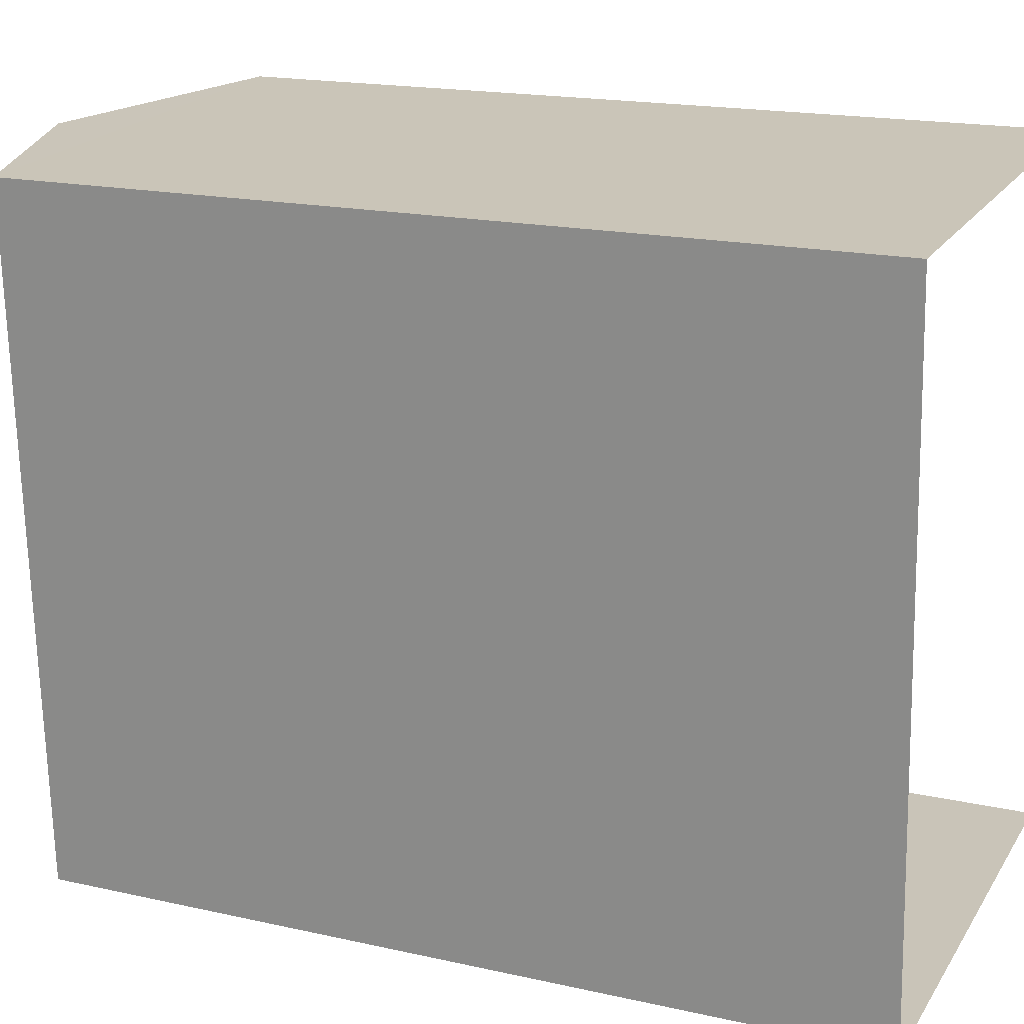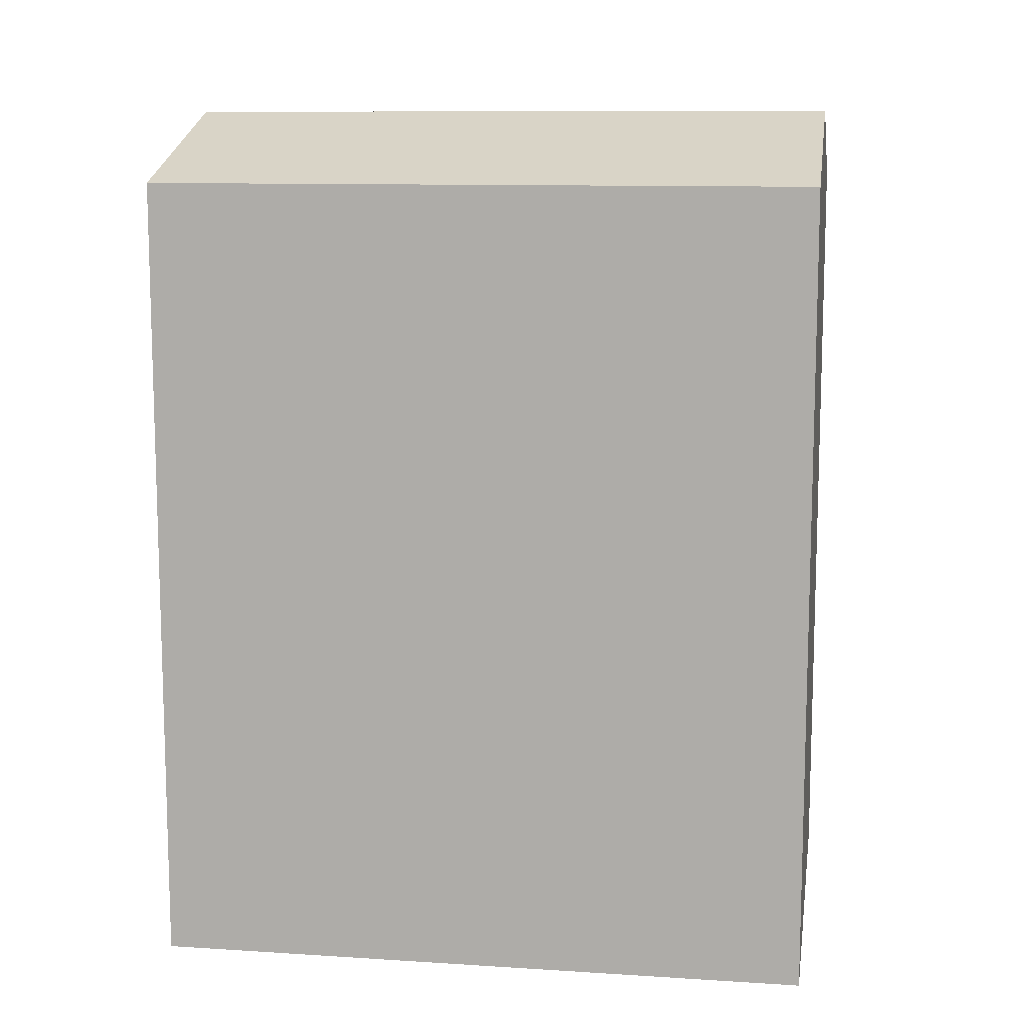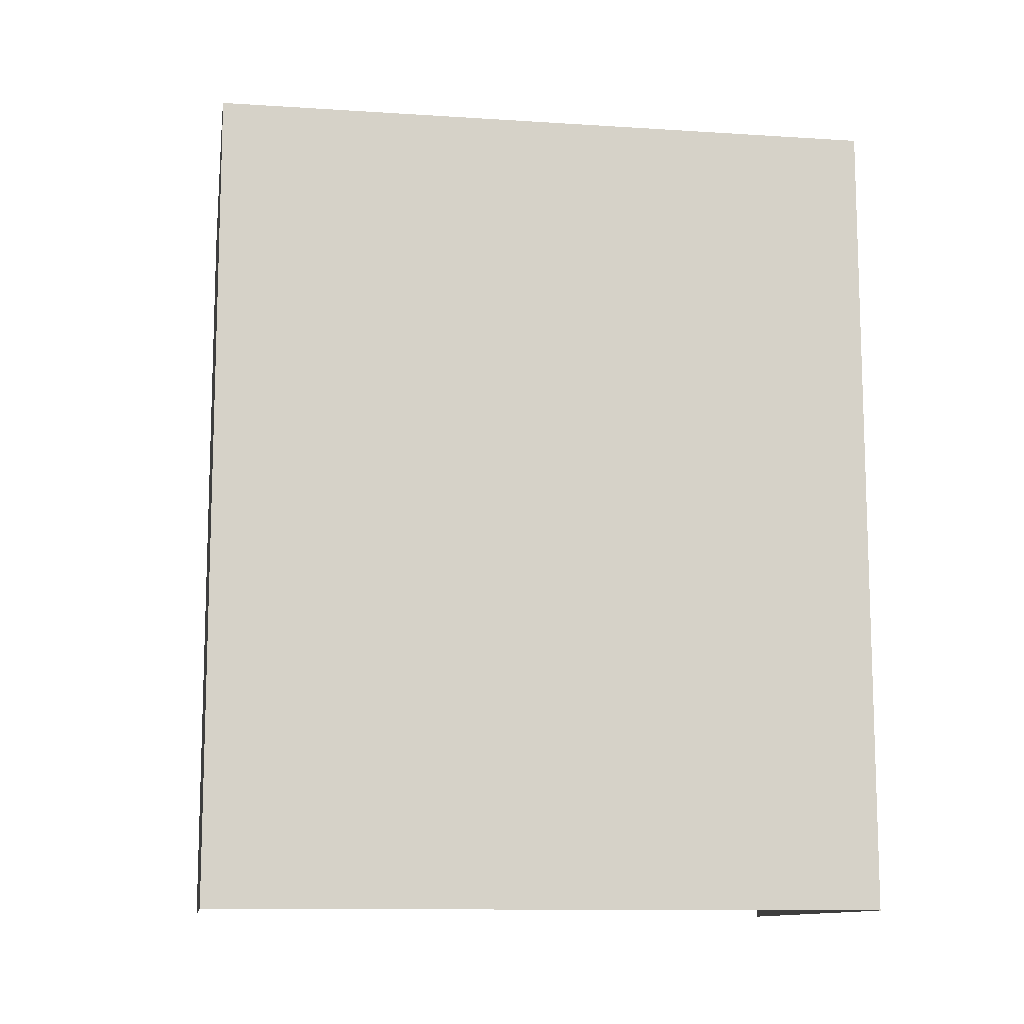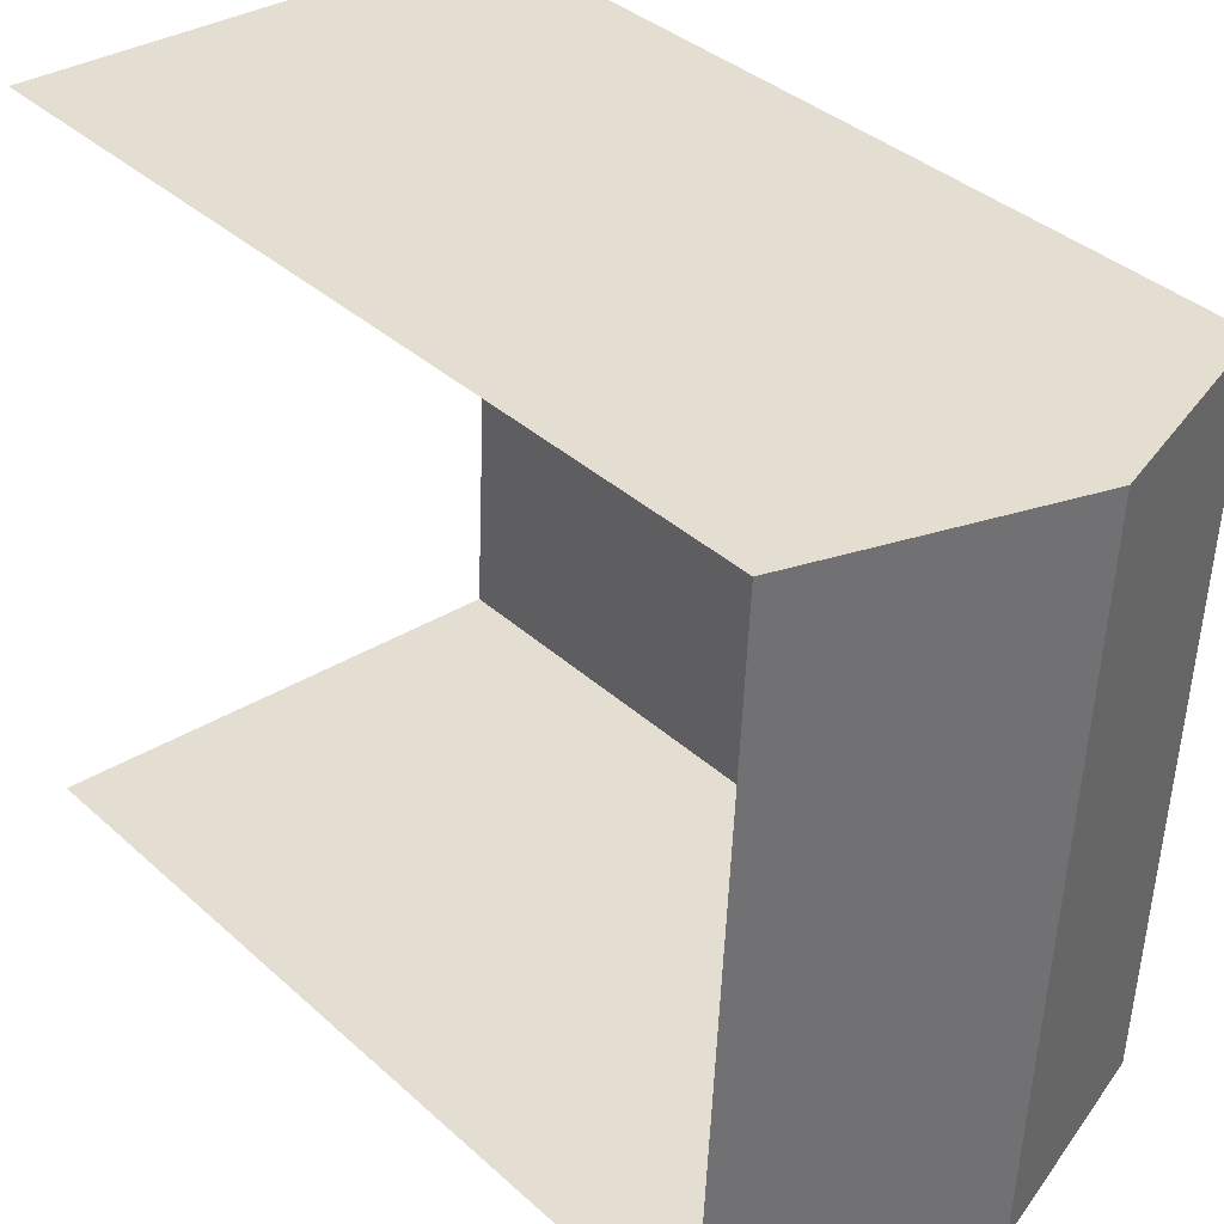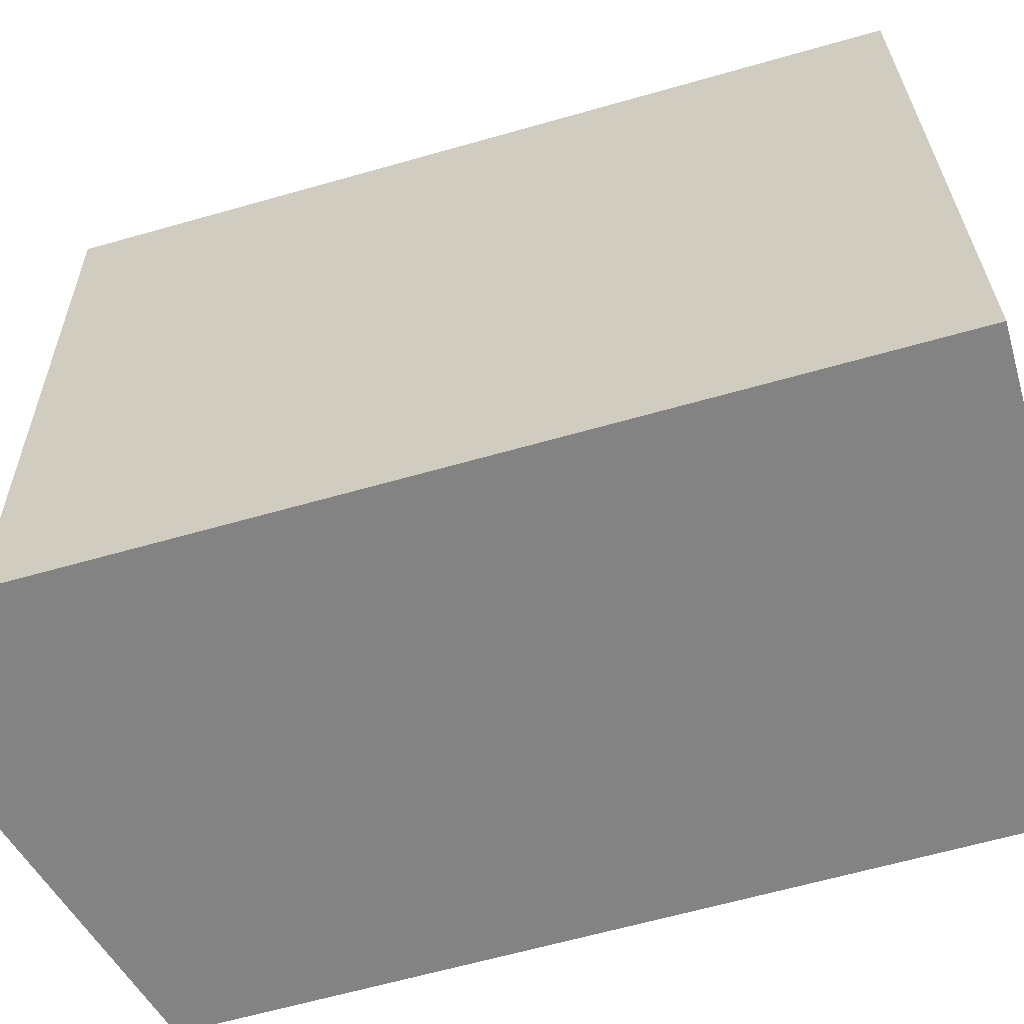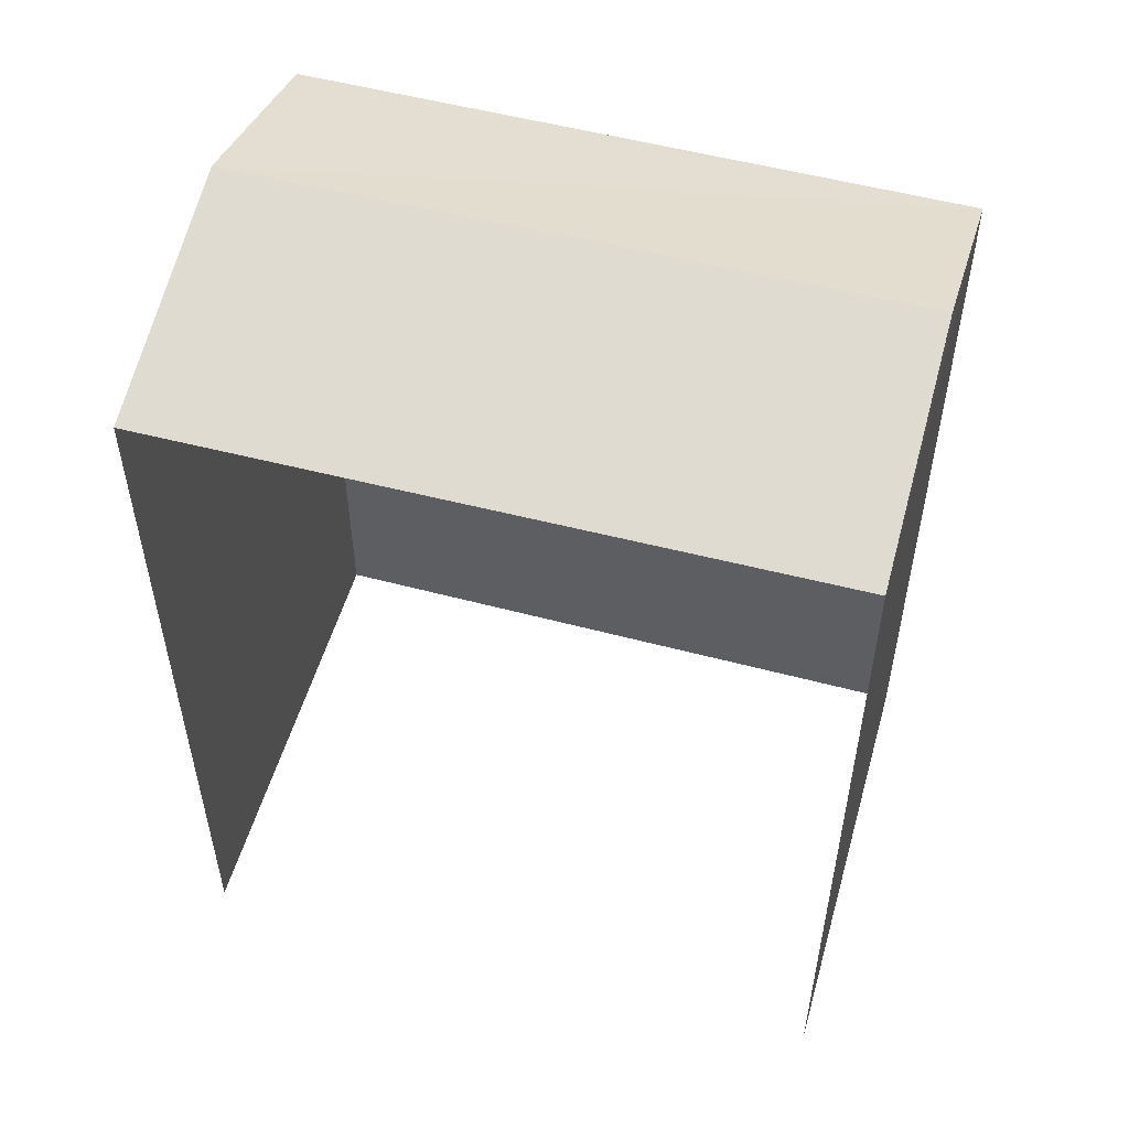
<metadata>
{"format":"obj","ext":"obj","renderer":"f3d","projection":"perspective","resolution":1024,"background":"white","views":[{"elev":17.7,"azim":113.9,"up":"+Y"},{"elev":10.9,"azim":96.0,"up":"+Z"},{"elev":-11.5,"azim":78.2,"up":"+Z"},{"elev":37.4,"azim":-41.0,"up":"+Y"},{"elev":-64.0,"azim":106.0,"up":"+Y"},{"elev":53.1,"azim":-77.2,"up":"+Z"}]}
</metadata>
<code>
v -3.733e+05 -1.038e+05 28.24
v -3.733e+05 -1.038e+05 28.24
v -3.733e+05 -1.038e+05 28.24
v -3.733e+05 -1.038e+05 28.24
v -3.733e+05 -1.038e+05 37.89
v -3.733e+05 -1.038e+05 37.89
v -3.733e+05 -1.038e+05 38.73
v -3.733e+05 -1.038e+05 38.73
v -3.733e+05 -1.038e+05 37.89
v -3.733e+05 -1.038e+05 37.89
f 1 2 3
f 1 4 2
f 9 4 1
f 9 10 4
f 5 6 7
f 8 5 7
f 7 9 8
f 7 10 9
f 6 2 10
f 6 10 7
f 2 4 10
f 5 3 2
f 6 5 2
f 1 3 9
f 9 5 8
f 9 3 5

</code>
